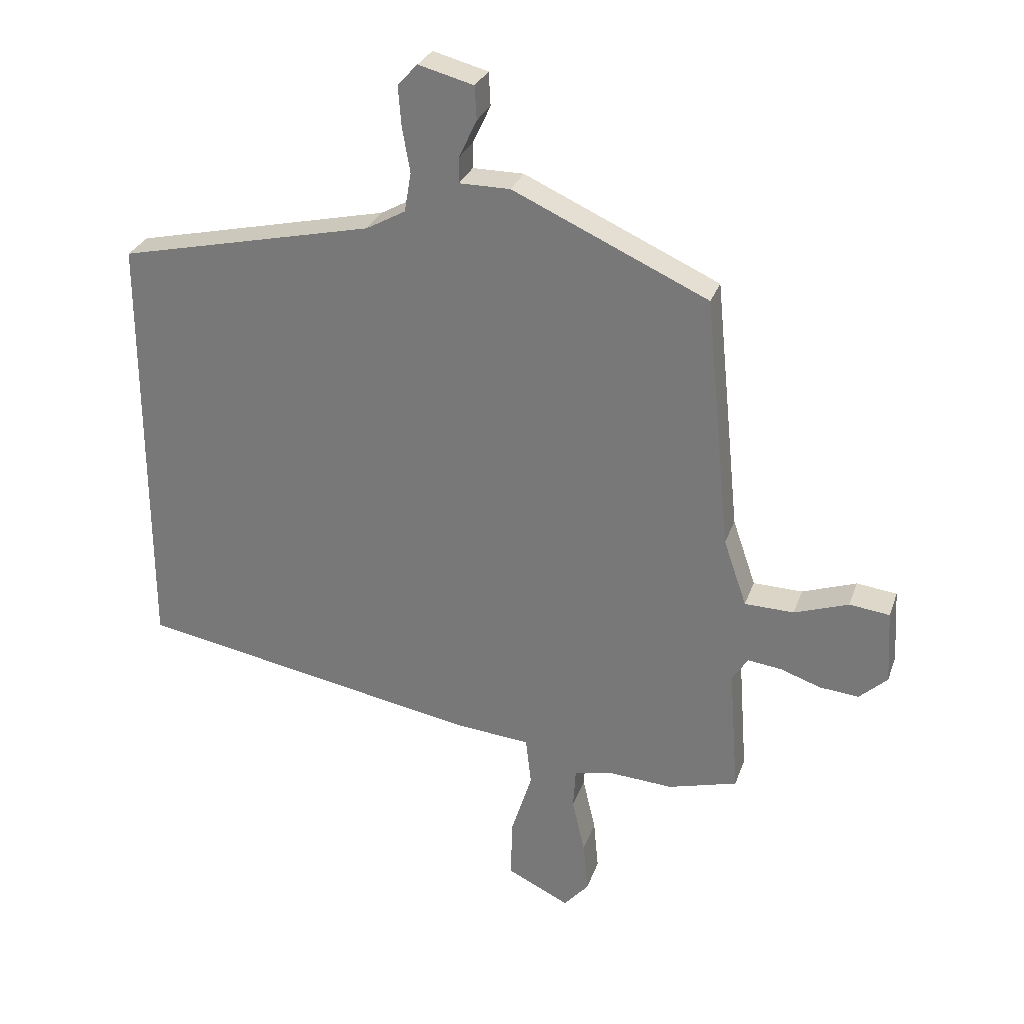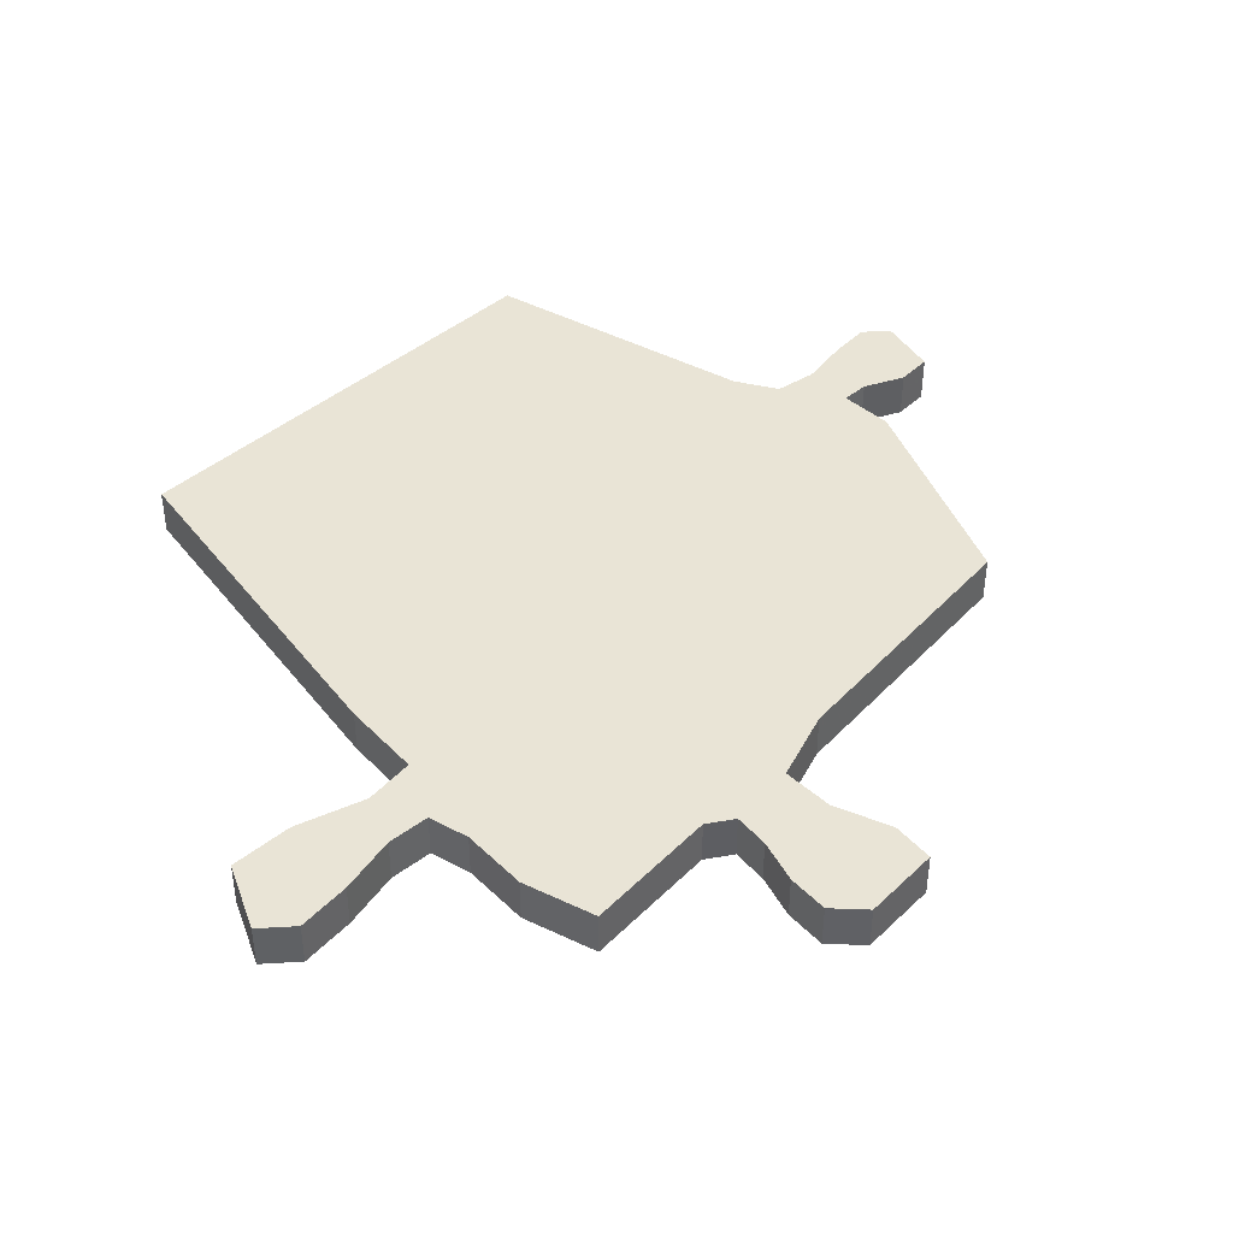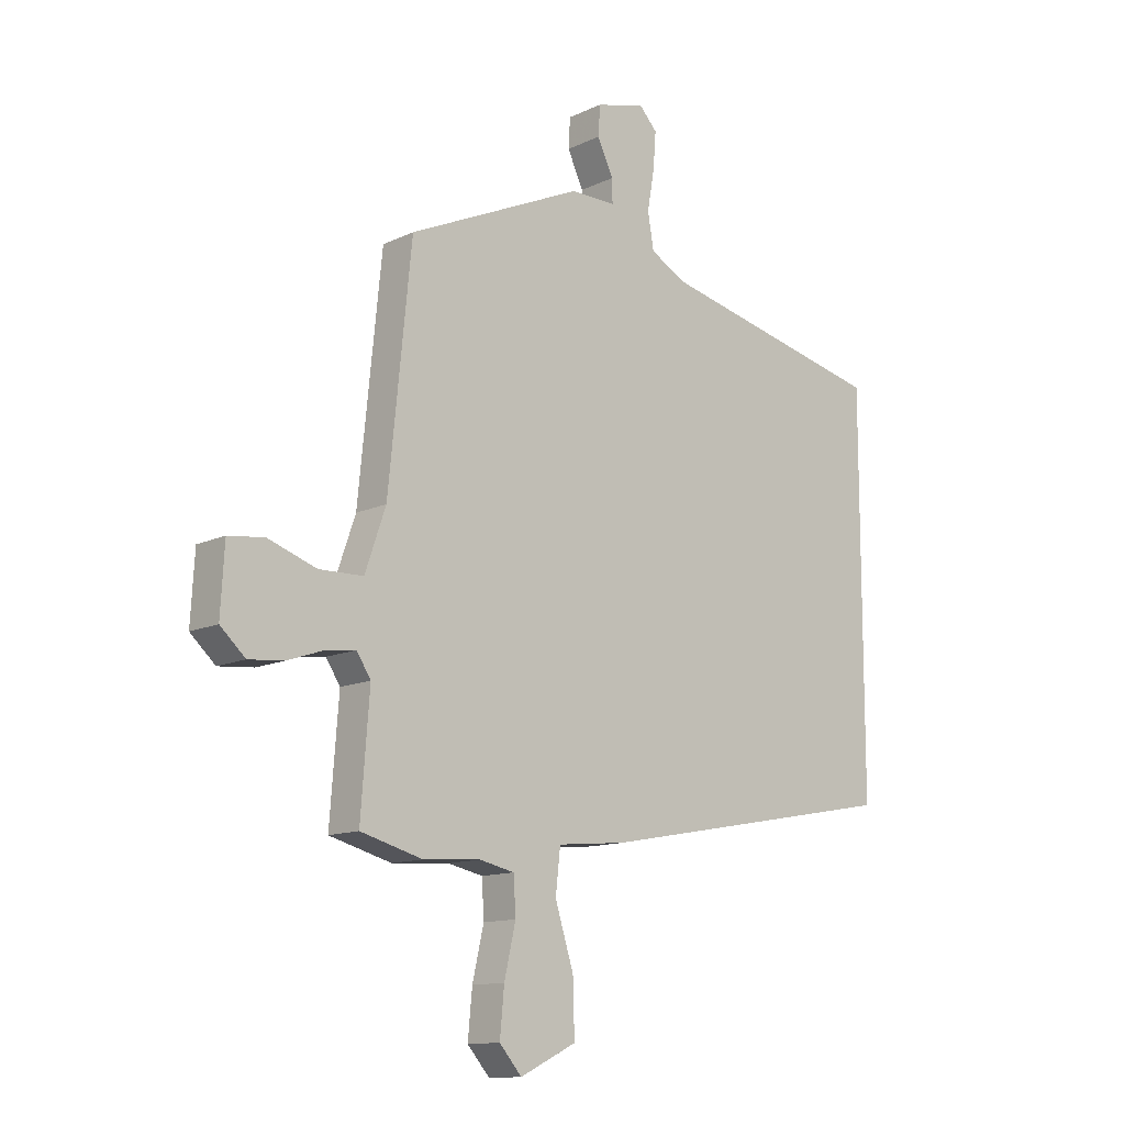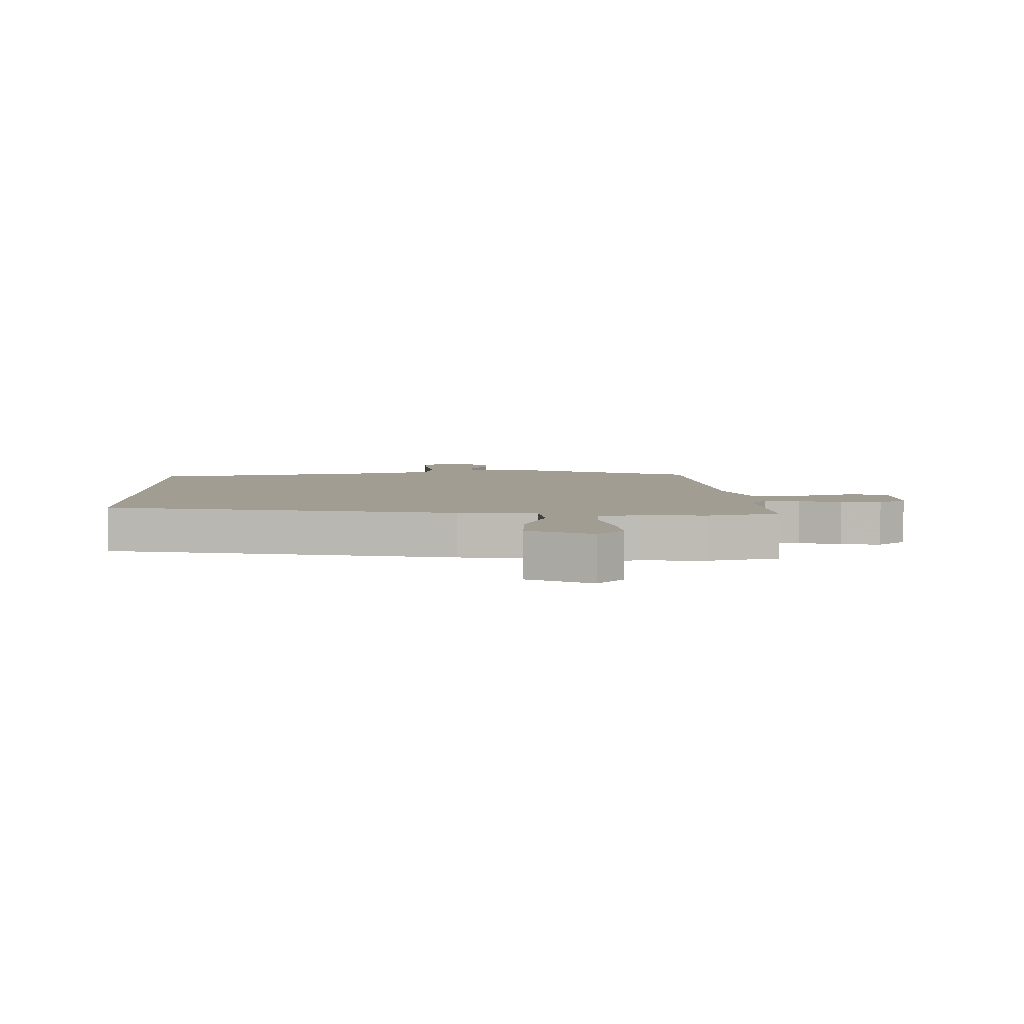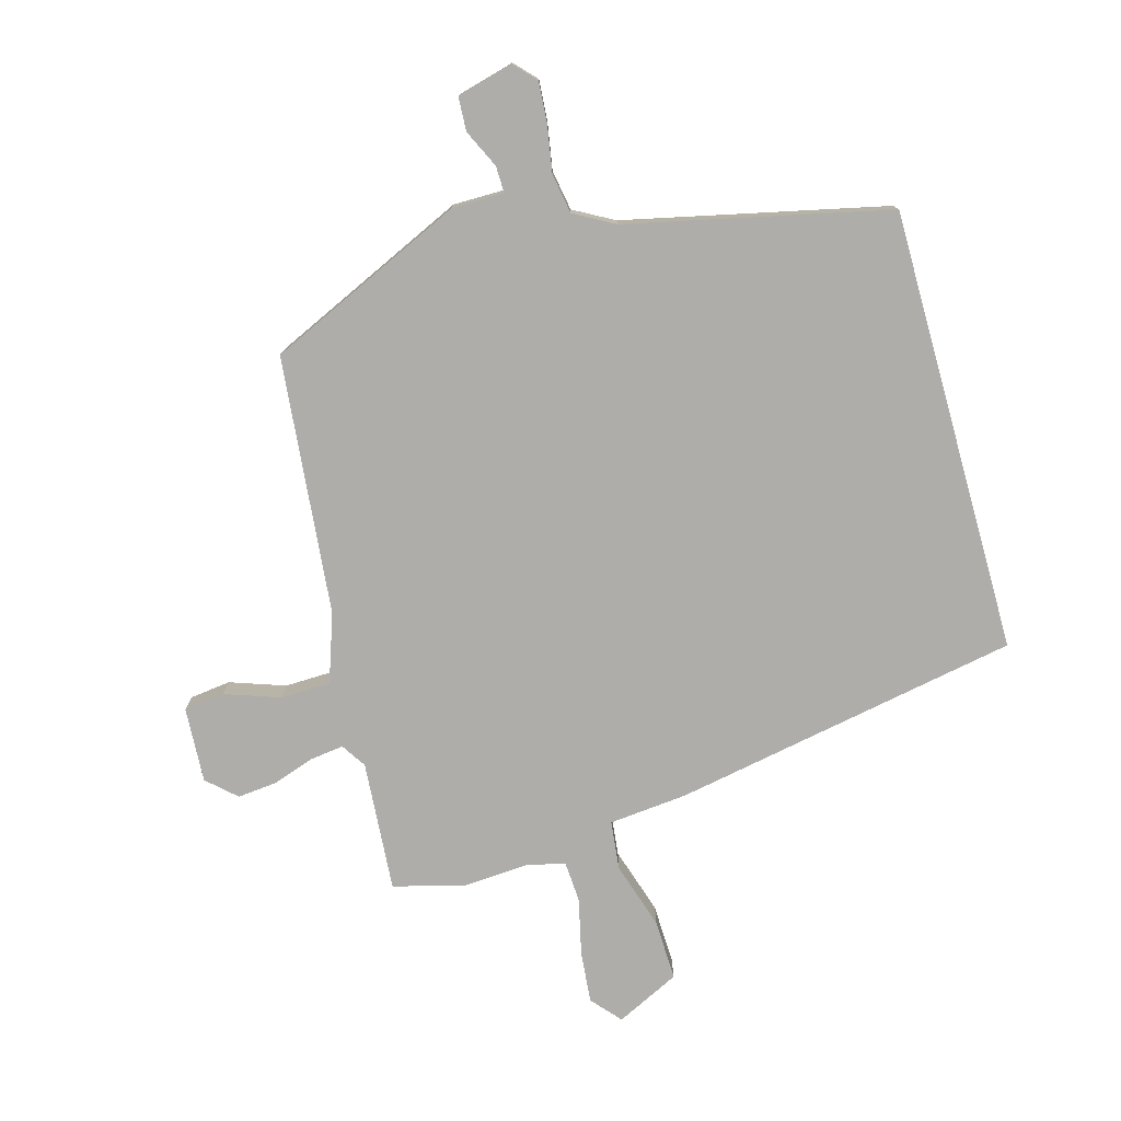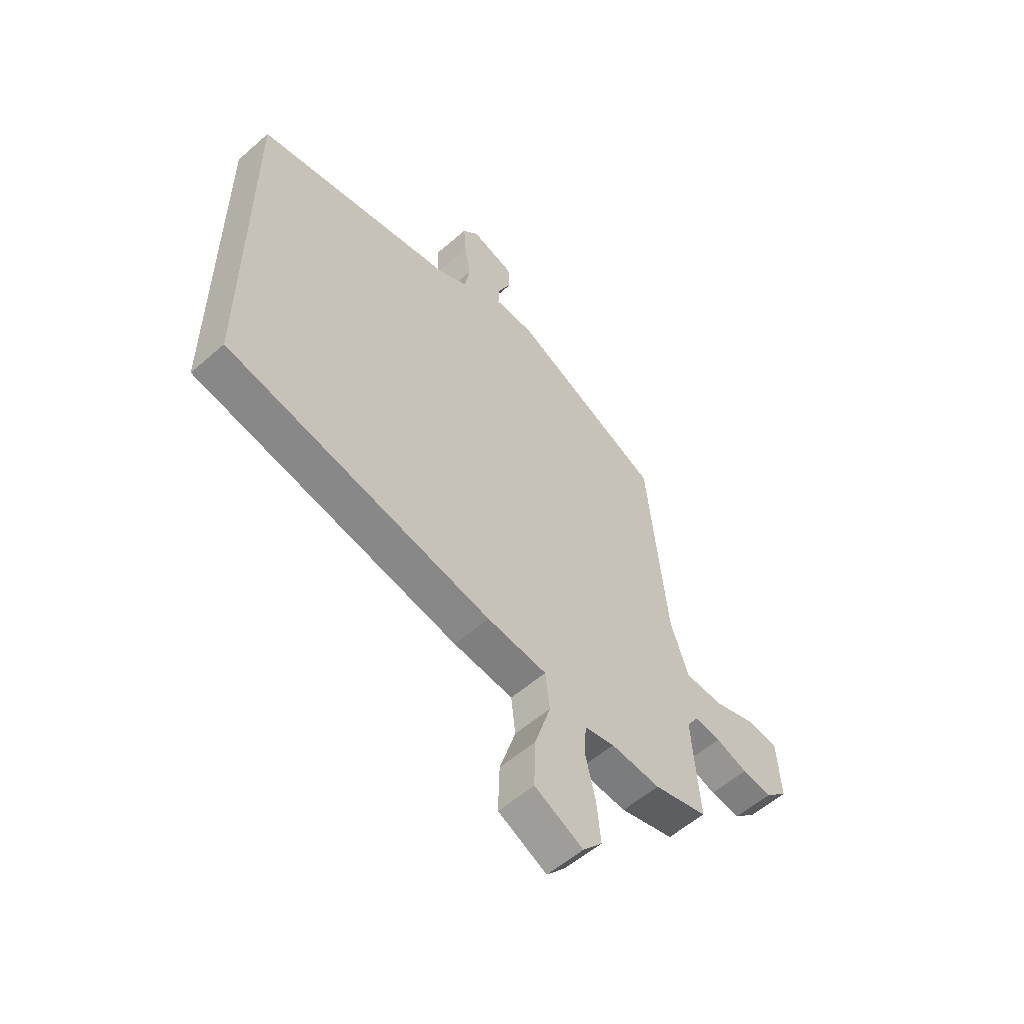
<metadata>
{"format":"obj","ext":"obj","renderer":"f3d","projection":"perspective","resolution":1024,"background":"white","views":[{"elev":28.8,"azim":-162.8,"up":"+Z"},{"elev":42.7,"azim":-135.1,"up":"+Y"},{"elev":-12.5,"azim":-42.5,"up":"+Z"},{"elev":4.9,"azim":179.4,"up":"+Y"},{"elev":-77.1,"azim":15.7,"up":"+Y"},{"elev":-56.2,"azim":132.5,"up":"+Z"}]}
</metadata>
<code>
v -0.449 0.07 -0.514
v -0.563 0.07 -0.483
v -0.547 0.07 -0.272
v -0.573 0.07 -0.232
v -0.628 0.07 -0.239
v -0.695 0.07 -0.262
v -0.759 0.07 -0.268
v -0.805 0.07 -0.226
v -0.798 0.07 -0.104
v -0.732 0.07 -0.096
v -0.643 0.07 -0.127
v -0.562 0.07 -0.125
v -0.524 0.07 -0.015
v -0.482 0.07 0.403
v -0.161 0.07 0.549
v -0.077 0.07 0.549
v -0.078 0.07 0.592
v -0.107 0.07 0.654
v -0.104 0.07 0.709
v -0.013 0.07 0.733
v 0.02 0.07 0.698
v 0.015 0.07 0.632
v 0.002 0.07 0.557
v 0.013 0.07 0.492
v 0.078 0.07 0.456
v 0.5 0.07 0.361
v 0.5 0.07 -0.358
v -0.062 0.07 -0.462
v -0.189 0.07 -0.474
v -0.198 0.07 -0.553
v -0.164 0.07 -0.661
v -0.161 0.07 -0.76
v -0.264 0.07 -0.81
v -0.305 0.07 -0.763
v -0.297 0.07 -0.679
v -0.276 0.07 -0.588
v -0.28 0.07 -0.521
v -0.344 0.07 -0.507
v -0.449 0 -0.514
v -0.563 0 -0.483
v -0.547 0 -0.272
v -0.573 0 -0.232
v -0.628 0 -0.239
v -0.695 0 -0.262
v -0.759 0 -0.268
v -0.805 0 -0.226
v -0.798 0 -0.104
v -0.732 0 -0.096
v -0.643 0 -0.127
v -0.562 0 -0.125
v -0.524 0 -0.015
v -0.482 0 0.403
v -0.161 0 0.549
v -0.077 0 0.549
v -0.078 0 0.592
v -0.107 0 0.654
v -0.104 0 0.709
v -0.013 0 0.733
v 0.02 0 0.698
v 0.015 0 0.632
v 0.002 0 0.557
v 0.013 0 0.492
v 0.078 0 0.456
v 0.5 0 0.361
v 0.5 0 -0.358
v -0.062 0 -0.462
v -0.189 0 -0.474
v -0.198 0 -0.553
v -0.164 0 -0.661
v -0.161 0 -0.76
v -0.264 0 -0.81
v -0.305 0 -0.763
v -0.297 0 -0.679
v -0.276 0 -0.588
v -0.28 0 -0.521
v -0.344 0 -0.507
f 34 35 36
f 33 34 36
f 32 33 36
f 31 32 36
f 30 31 36
f 29 30 36 37
f 27 28 29
f 26 27 29
f 25 26 29
f 29 37 38
f 25 29 38
f 24 25 38
f 21 22 23
f 20 21 23
f 19 20 23
f 18 19 23
f 17 18 23
f 16 17 23 24
f 1 2 3
f 38 1 3
f 24 38 3
f 16 24 3
f 15 16 3
f 14 15 3
f 13 14 3
f 9 10 11
f 8 9 11
f 7 8 11
f 6 7 11
f 5 6 11
f 4 5 11 12
f 3 4 12 13
f 74 73 72
f 74 72 71
f 74 71 70
f 74 70 69
f 74 69 68
f 75 74 68 67
f 67 66 65
f 67 65 64
f 67 64 63
f 76 75 67
f 76 67 63
f 76 63 62
f 61 60 59
f 61 59 58
f 61 58 57
f 61 57 56
f 61 56 55
f 62 61 55 54
f 41 40 39
f 41 39 76
f 41 76 62
f 41 62 54
f 41 54 53
f 41 53 52
f 41 52 51
f 49 48 47
f 49 47 46
f 49 46 45
f 49 45 44
f 49 44 43
f 50 49 43 42
f 51 50 42 41
f 1 39 40 2
f 2 40 41 3
f 3 41 42 4
f 4 42 43 5
f 5 43 44 6
f 6 44 45 7
f 7 45 46 8
f 8 46 47 9
f 9 47 48 10
f 10 48 49 11
f 11 49 50 12
f 12 50 51 13
f 13 51 52 14
f 14 52 53 15
f 15 53 54 16
f 16 54 55 17
f 17 55 56 18
f 18 56 57 19
f 19 57 58 20
f 20 58 59 21
f 21 59 60 22
f 22 60 61 23
f 23 61 62 24
f 24 62 63 25
f 25 63 64 26
f 26 64 65 27
f 27 65 66 28
f 28 66 67 29
f 29 67 68 30
f 30 68 69 31
f 31 69 70 32
f 32 70 71 33
f 33 71 72 34
f 34 72 73 35
f 35 73 74 36
f 36 74 75 37
f 37 75 76 38
f 38 76 39 1

</code>
